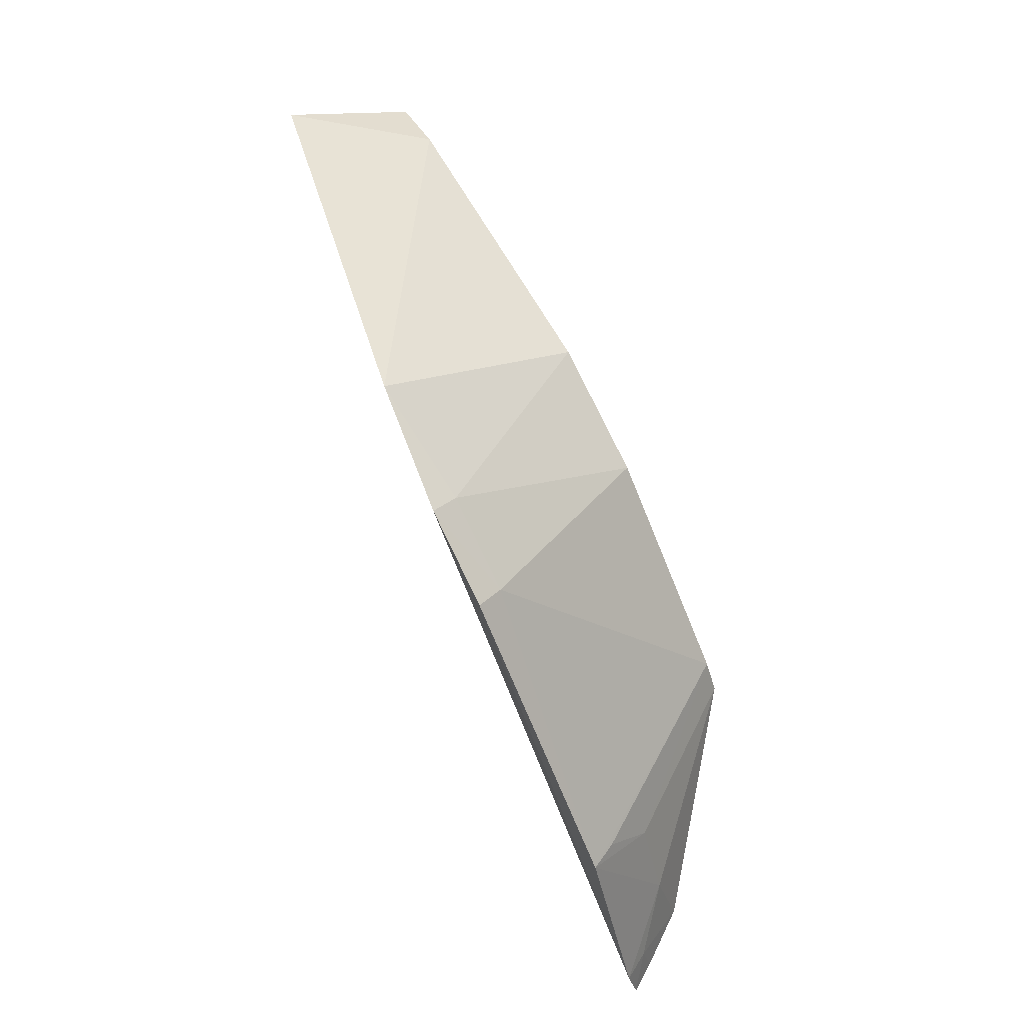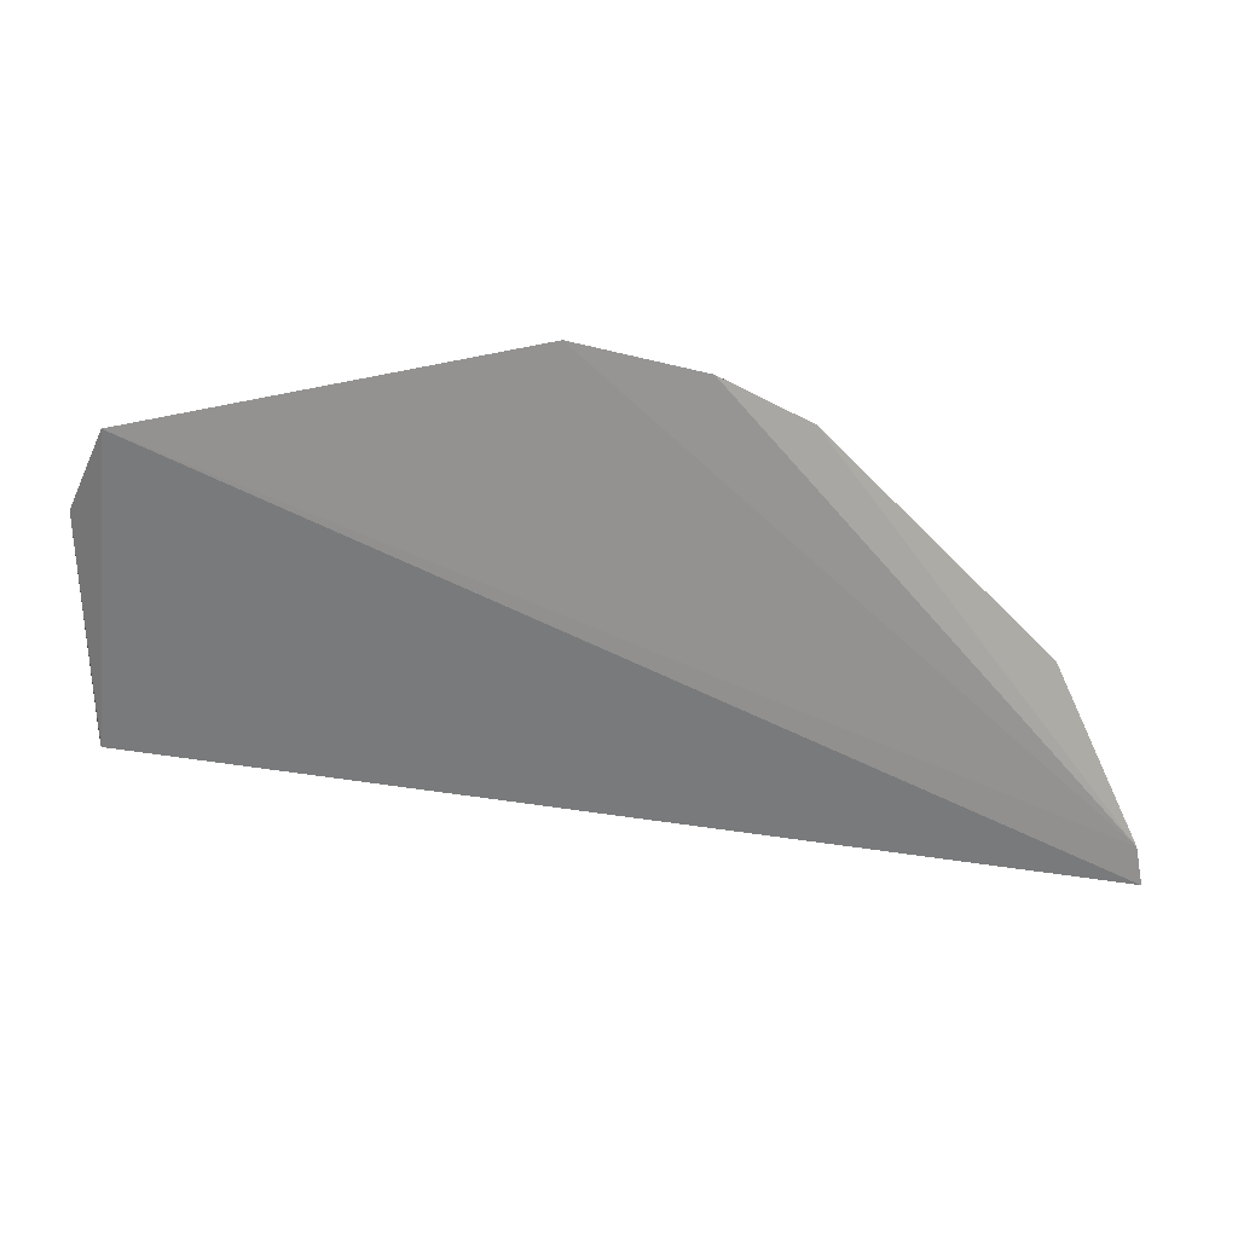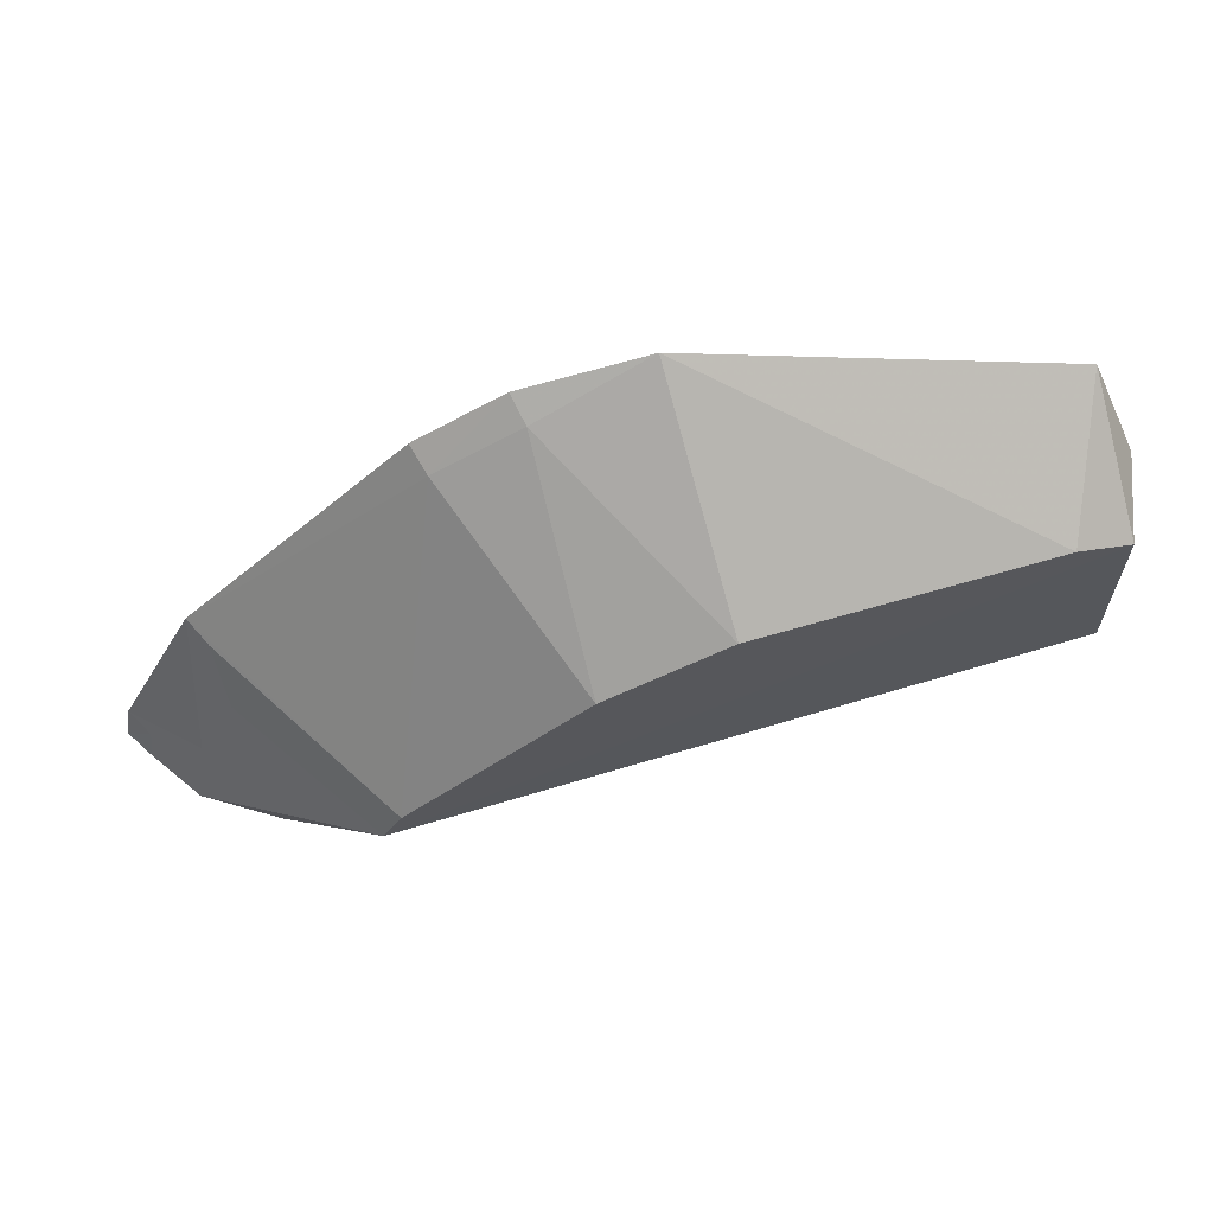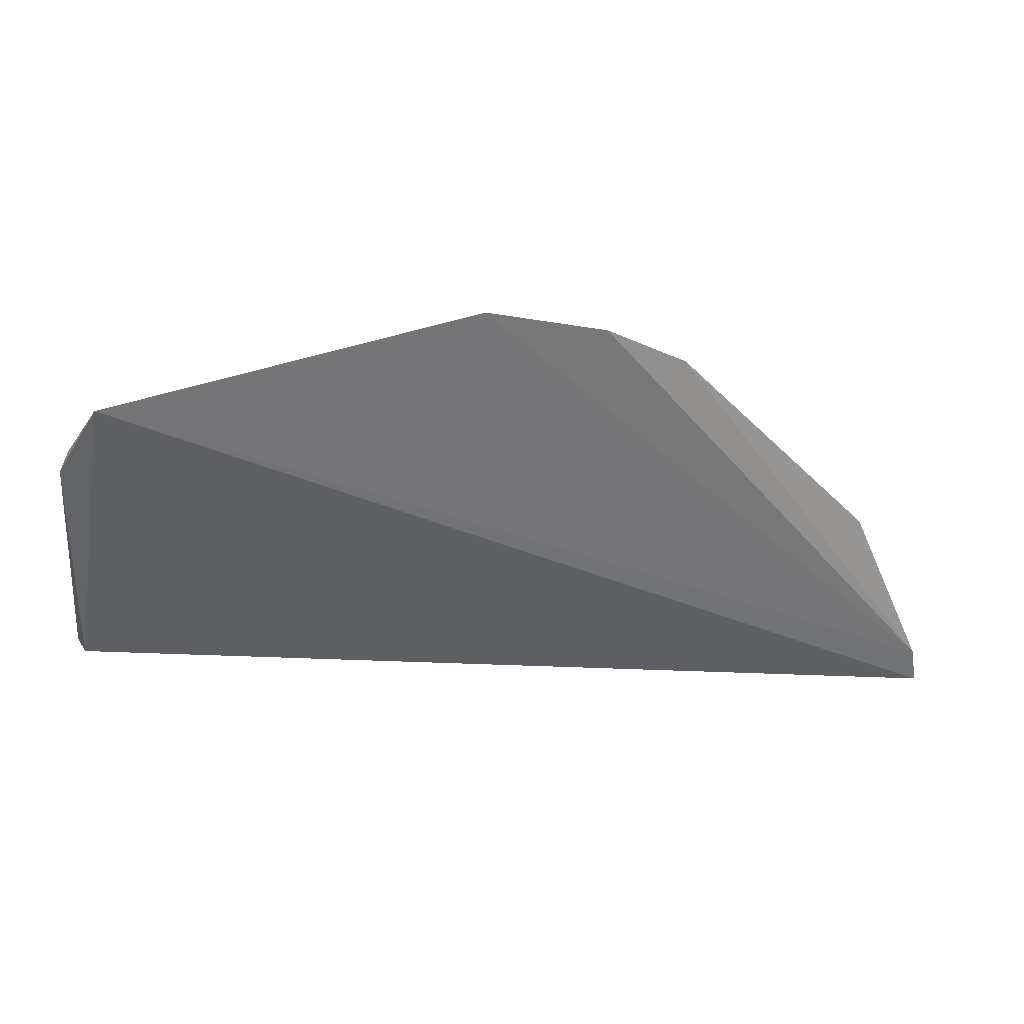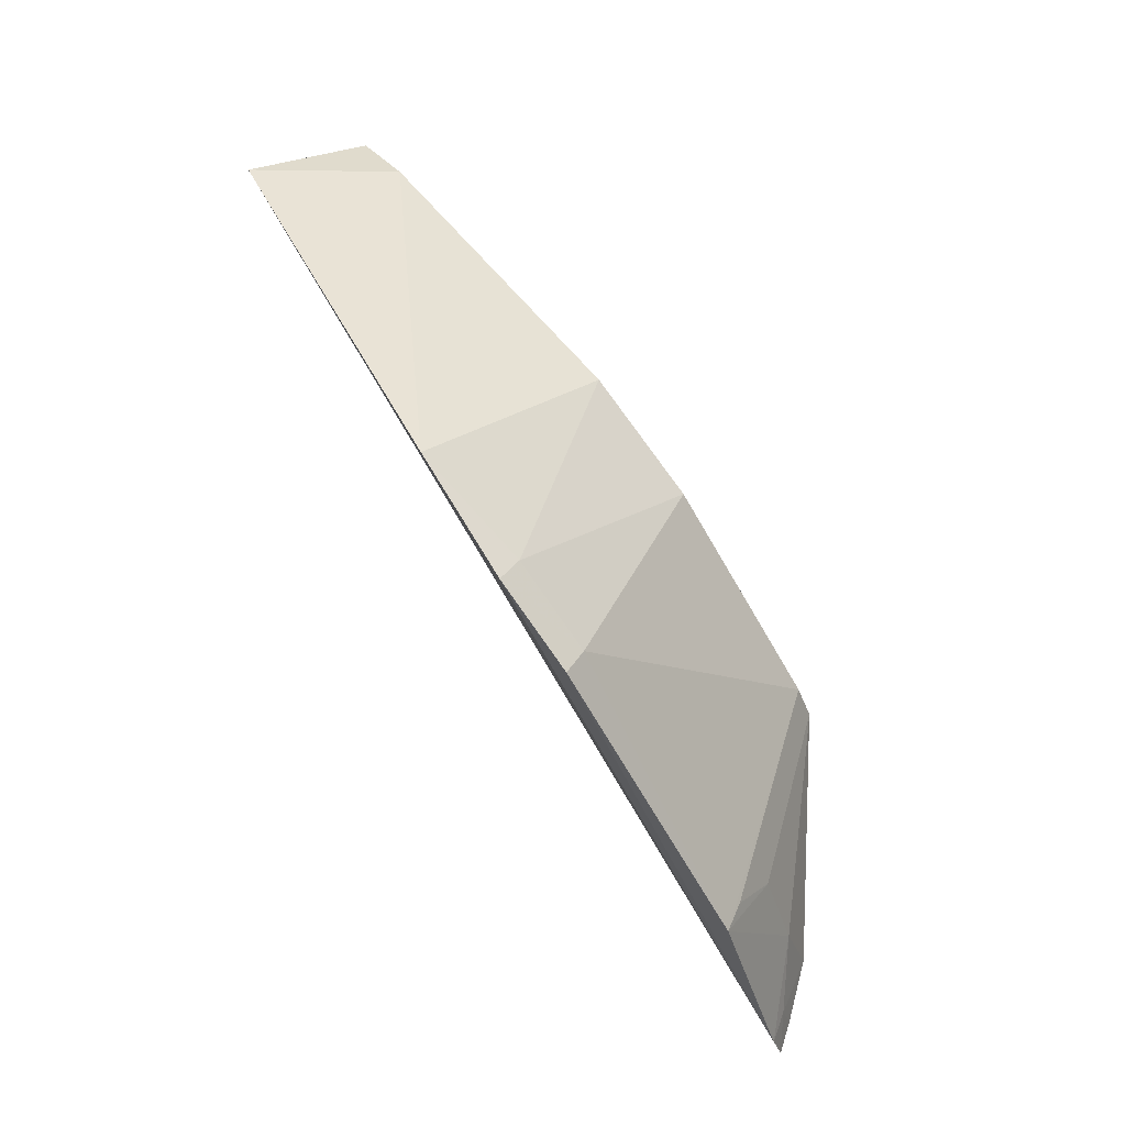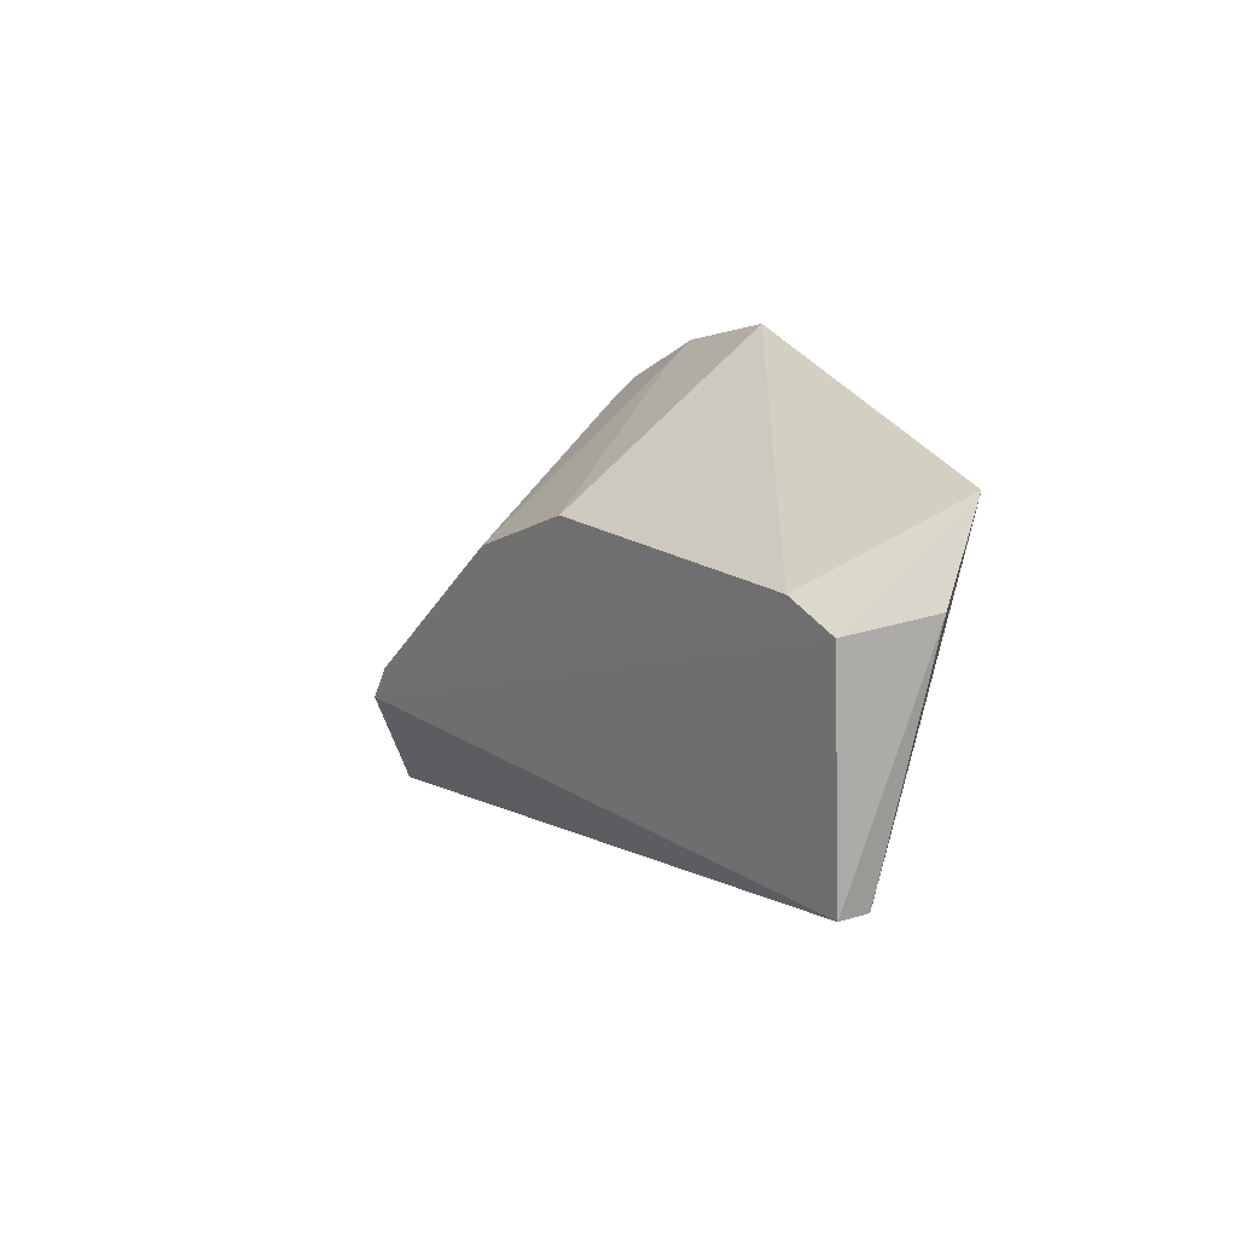
<metadata>
{"format":"obj","ext":"obj","renderer":"f3d","projection":"perspective","resolution":1024,"background":"white","views":[{"elev":66.3,"azim":60.6,"up":"+Y"},{"elev":14.3,"azim":-14.7,"up":"+Y"},{"elev":67.1,"azim":163.7,"up":"+Y"},{"elev":23.9,"azim":-24.7,"up":"+Y"},{"elev":67.1,"azim":49.9,"up":"+Y"},{"elev":15.3,"azim":-123.9,"up":"+Y"}]}
</metadata>
<code>
v 0.2234 0.1117 -0.3087
v 0.2176 0.1106 -0.318
v 0.1923 0.1824 -0.3074
v 0.0507 0.2775 -0.3116
v -0.06995 0.1591 -0.3693
v 0.09047 0.2676 -0.3066
v 0.1998 0.137 -0.3306
v -0.06655 0.2551 -0.3367
v 0.2203 0.1245 -0.307
v 0.1531 0.1563 -0.3797
v 0.119 0.2531 -0.3065
v 0.2153 0.1227 -0.3159
v 0.2058 0.1095 -0.3351
v 0.04788 0.233 -0.3793
v 0.1866 0.1634 -0.3306
v 0.1468 0.1669 -0.3793
v 0.1821 0.1169 -0.3524
v 0.08816 0.2629 -0.3155
v -0.0489 0.2326 -0.3793
v 0.1161 0.2488 -0.3153
v 0.08783 0.2168 -0.3793
v 0.1877 0.1793 -0.3163
v -0.06995 0.1591 -0.3789
v -0.0671 0.2265 -0.3793
v -0.07526 0.2305 -0.3539
f 5 2 1
f 8 5 1
f 9 7 3
f 9 6 4
f 9 8 1
f 9 4 8
f 11 9 3
f 11 6 9
f 12 9 1
f 12 1 2
f 12 7 9
f 13 10 7
f 13 2 5
f 13 12 2
f 13 7 12
f 15 3 7
f 15 7 10
f 16 15 10
f 17 10 13
f 18 14 4
f 18 4 6
f 19 8 4
f 19 4 14
f 19 14 10
f 20 11 3
f 20 3 16
f 20 18 6
f 20 6 11
f 21 16 10
f 21 10 14
f 21 20 16
f 21 14 18
f 21 18 20
f 22 16 3
f 22 3 15
f 22 15 16
f 23 17 13
f 23 13 5
f 23 10 17
f 24 19 10
f 24 10 23
f 24 8 19
f 25 23 5
f 25 5 8
f 25 24 23
f 25 8 24

</code>
